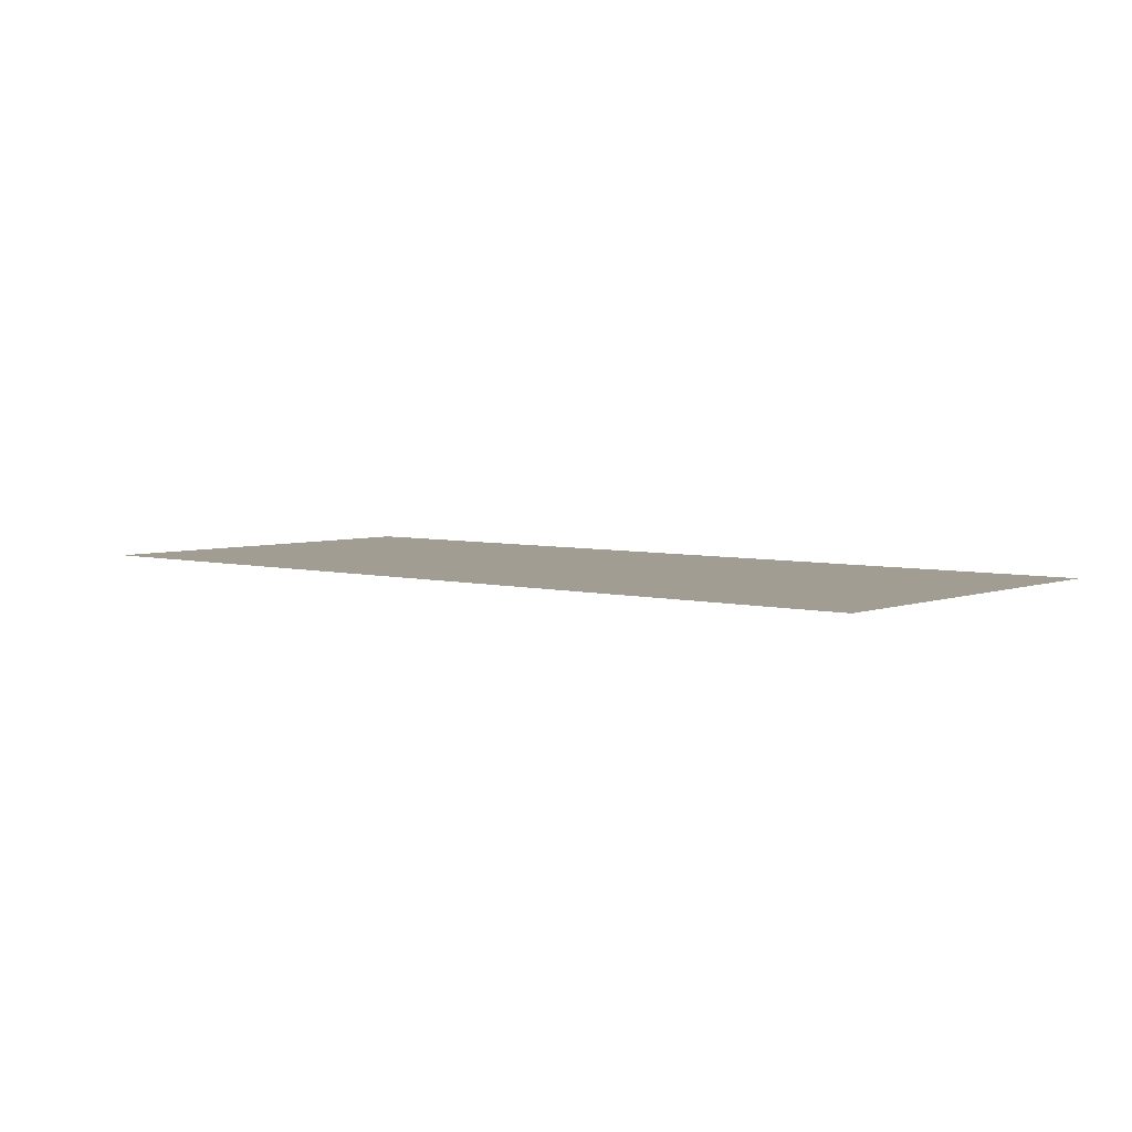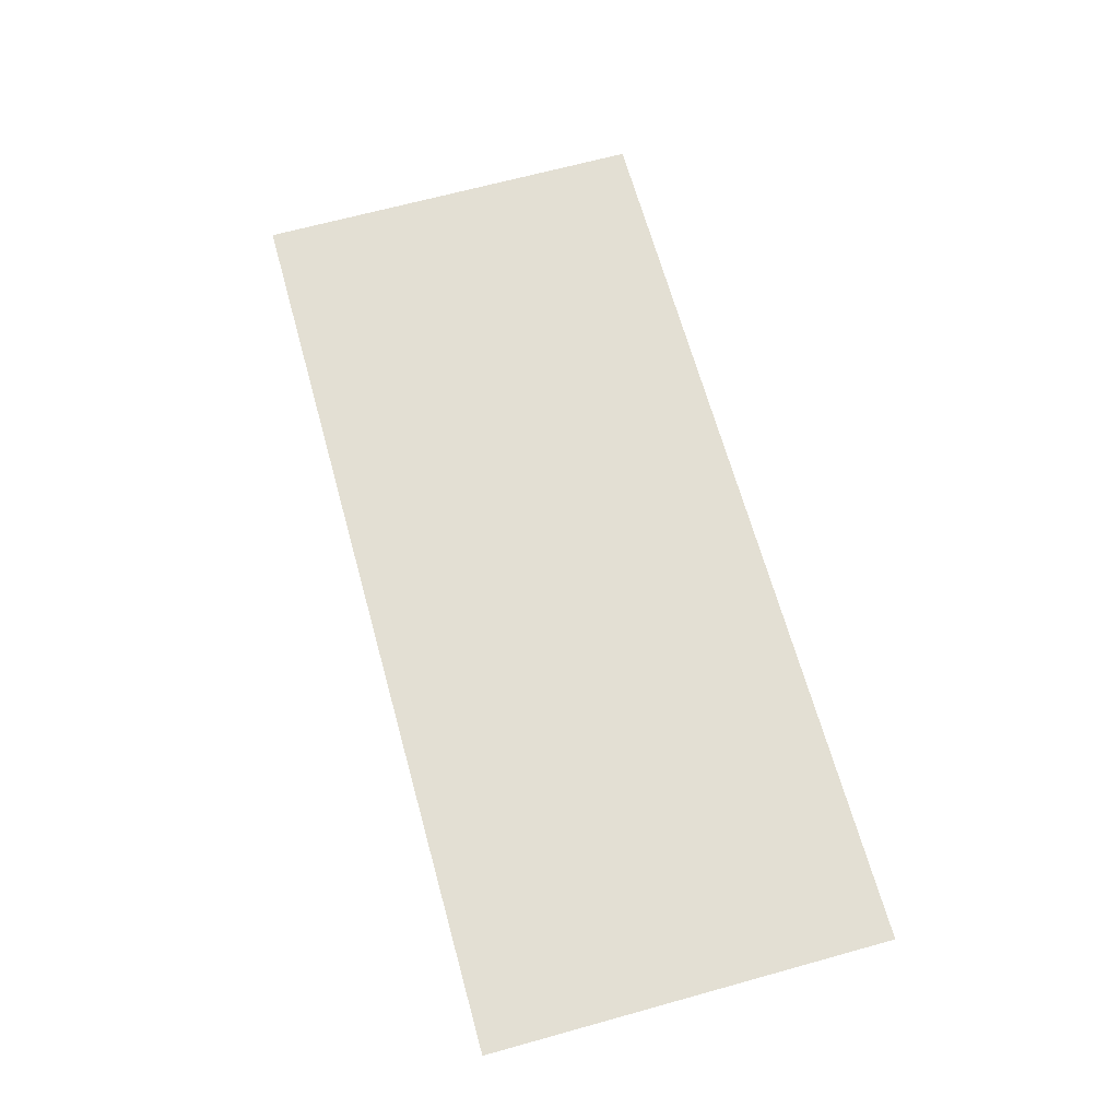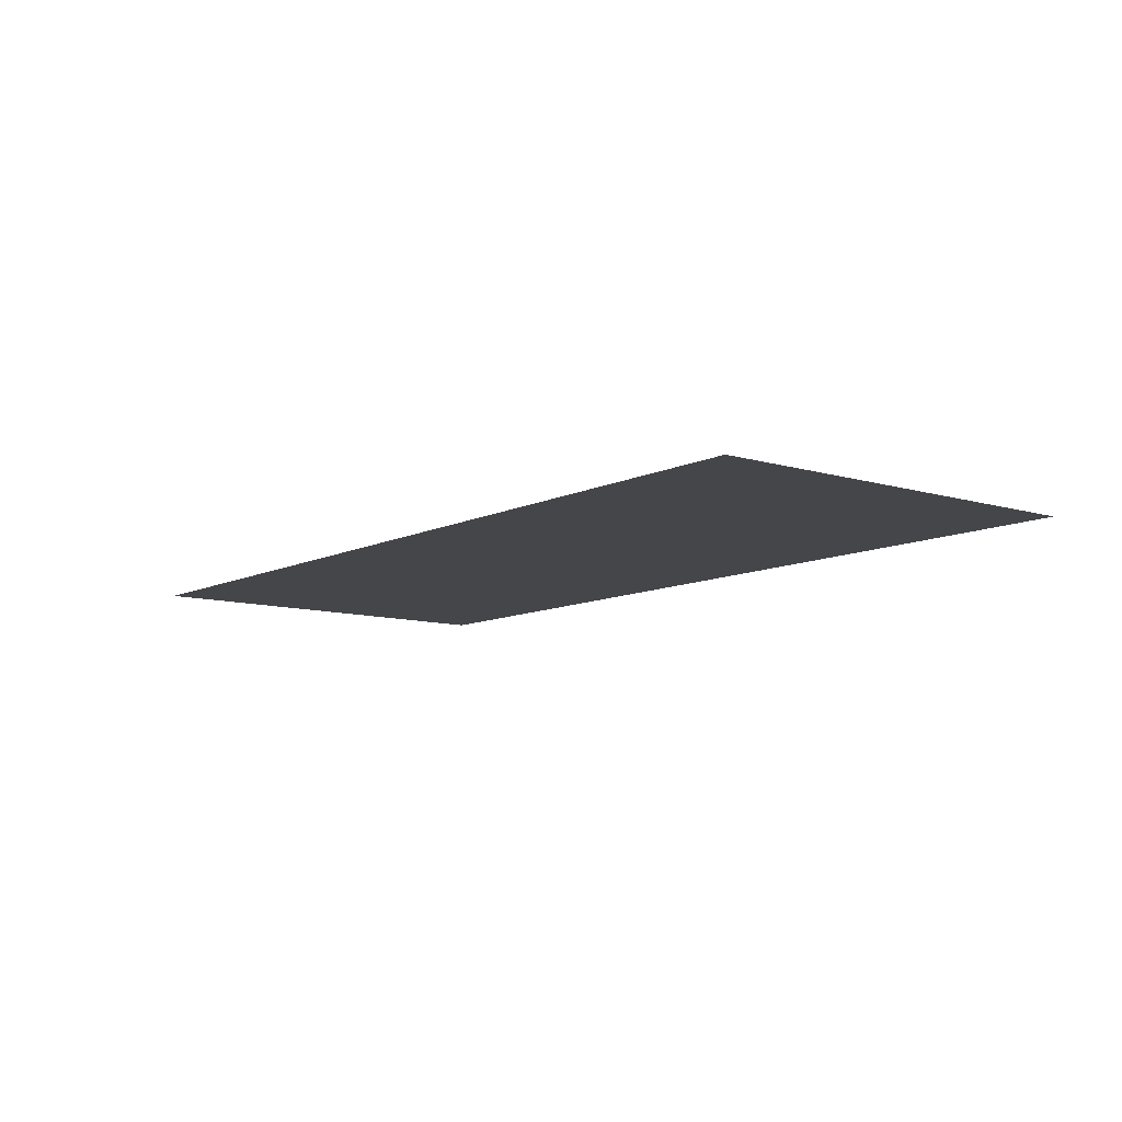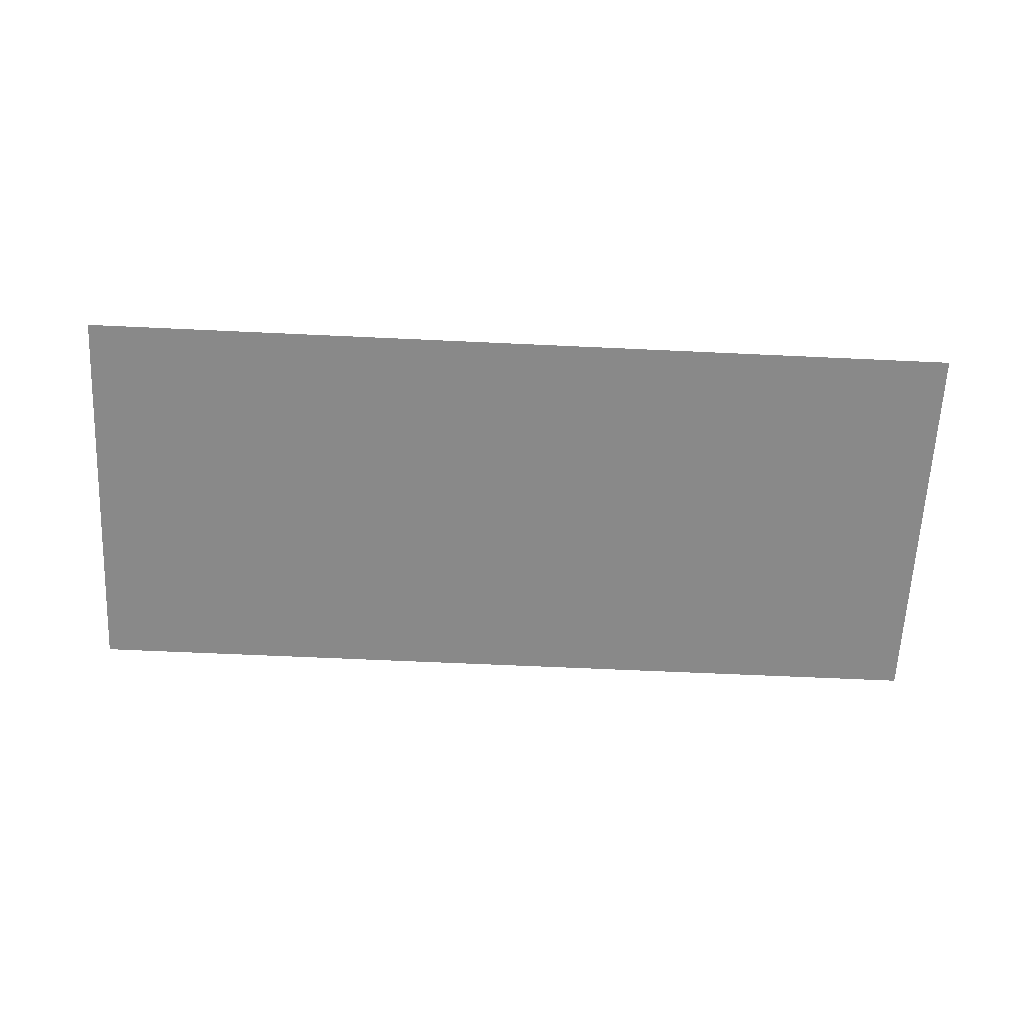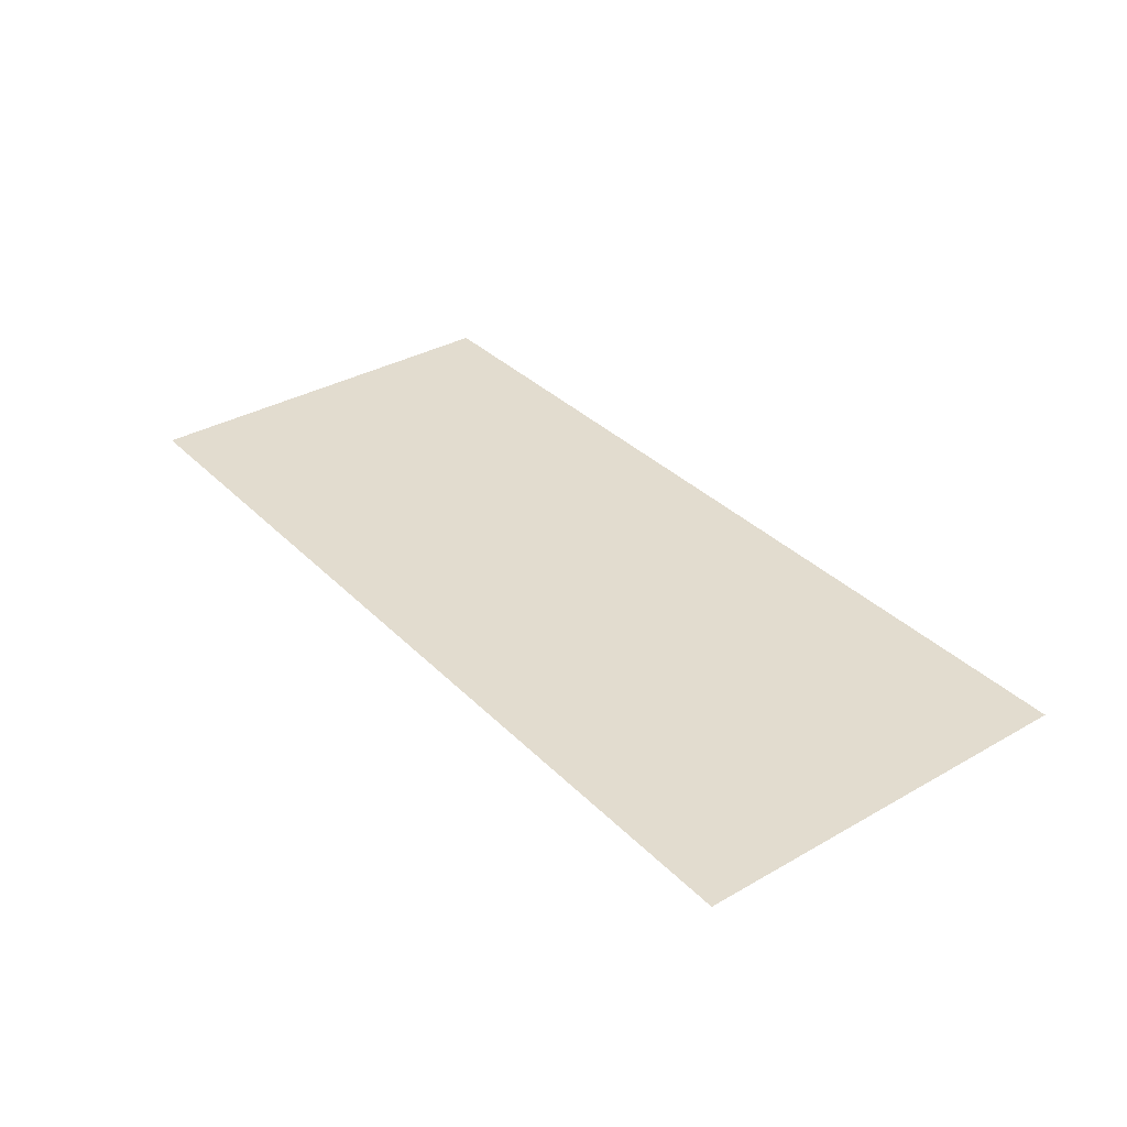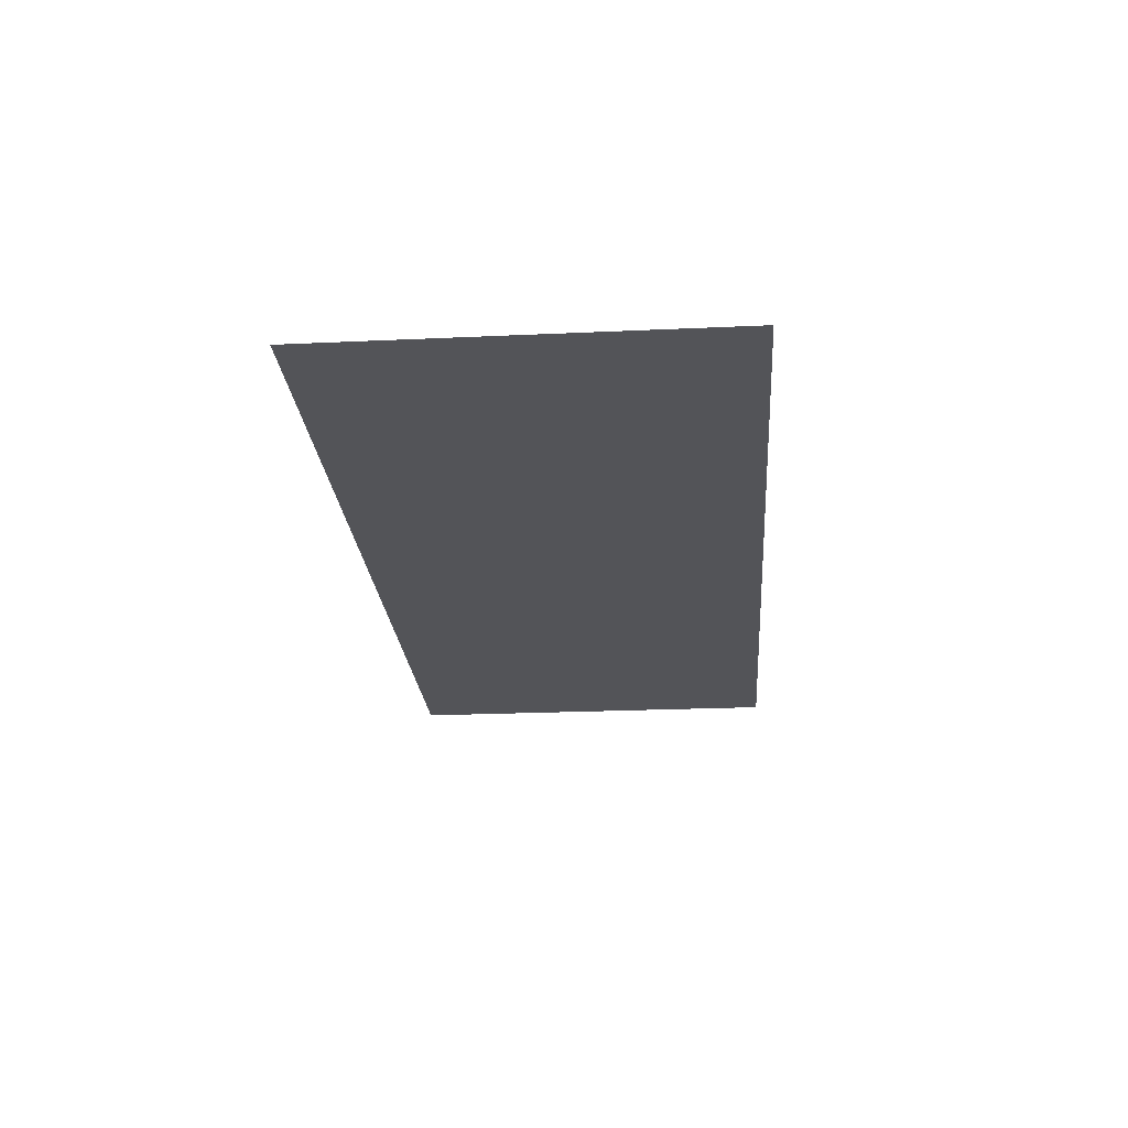
<metadata>
{"format":"obj","ext":"obj","renderer":"f3d","projection":"perspective","resolution":1024,"background":"white","views":[{"elev":4.7,"azim":40.1,"up":"+Z"},{"elev":66.9,"azim":74.5,"up":"+Z"},{"elev":-9.7,"azim":-128.2,"up":"+Z"},{"elev":-63.1,"azim":177.3,"up":"+Z"},{"elev":34.6,"azim":52.6,"up":"+Z"},{"elev":-23.4,"azim":-85.6,"up":"+Z"}]}
</metadata>
<code>
v 0 -16 0
v -16 -16 0
v -16 0 0
v 0 0 0
v -16 -16 0
v -32 -16 0
v -32 0 0
v -16 0 0
v -32 -16 0
v -48 -16 0
v -48 0 0
v -32 0 0
v -48 -16 0
v -64 -16 0
v -64 0 0
v -48 0 0
v -64 -16 0
v -80 -16 0
v -80 0 0
v -64 0 0
v -80 -16 0
v -96 -16 0
v -96 0 0
v -80 0 0
v -96 -16 0
v -112 -16 0
v -112 0 0
v -96 0 0
v -112 -16 0
v -128 -16 0
v -128 0 0
v -112 0 0
v -128 -16 0
v -144 -16 0
v -144 0 0
v -128 0 0
v -144 -16 0
v -160 -16 0
v -160 0 0
v -144 0 0
v -160 -16 0
v -176 -16 0
v -176 0 0
v -160 0 0
v -176 -16 0
v -192 -16 0
v -192 0 0
v -176 0 0
v -192 -16 0
v -208 -16 0
v -208 0 0
v -192 0 0
v -208 -16 0
v -224 -16 0
v -224 0 0
v -208 0 0
v -224 -16 0
v -240 -16 0
v -240 0 0
v -224 0 0
v -240 -16 0
v -256 -16 0
v -256 0 0
v -240 0 0
v 0 -32 0
v -16 -32 0
v -16 -16 0
v 0 -16 0
v -16 -32 0
v -32 -32 0
v -32 -16 0
v -16 -16 0
v -32 -32 0
v -48 -32 0
v -48 -16 0
v -32 -16 0
v -48 -32 0
v -64 -32 0
v -64 -16 0
v -48 -16 0
v -64 -32 0
v -80 -32 0
v -80 -16 0
v -64 -16 0
v -80 -32 0
v -96 -32 0
v -96 -16 0
v -80 -16 0
v -96 -32 0
v -112 -32 0
v -112 -16 0
v -96 -16 0
v -112 -32 0
v -128 -32 0
v -128 -16 0
v -112 -16 0
v -128 -32 0
v -144 -32 0
v -144 -16 0
v -128 -16 0
v -144 -32 0
v -160 -32 0
v -160 -16 0
v -144 -16 0
v -160 -32 0
v -176 -32 0
v -176 -16 0
v -160 -16 0
v -176 -32 0
v -192 -32 0
v -192 -16 0
v -176 -16 0
v -192 -32 0
v -208 -32 0
v -208 -16 0
v -192 -16 0
v -208 -32 0
v -224 -32 0
v -224 -16 0
v -208 -16 0
v -224 -32 0
v -240 -32 0
v -240 -16 0
v -224 -16 0
v -240 -32 0
v -256 -32 0
v -256 -16 0
v -240 -16 0
v 0 -48 0
v -16 -48 0
v -16 -32 0
v 0 -32 0
v -16 -48 0
v -32 -48 0
v -32 -32 0
v -16 -32 0
v -32 -48 0
v -48 -48 0
v -48 -32 0
v -32 -32 0
v -48 -48 0
v -64 -48 0
v -64 -32 0
v -48 -32 0
v -64 -48 0
v -80 -48 0
v -80 -32 0
v -64 -32 0
v -80 -48 0
v -96 -48 0
v -96 -32 0
v -80 -32 0
v -96 -48 0
v -112 -48 0
v -112 -32 0
v -96 -32 0
v -112 -48 0
v -128 -48 0
v -128 -32 0
v -112 -32 0
v -128 -48 0
v -144 -48 0
v -144 -32 0
v -128 -32 0
v -144 -48 0
v -160 -48 0
v -160 -32 0
v -144 -32 0
v -160 -48 0
v -176 -48 0
v -176 -32 0
v -160 -32 0
v -176 -48 0
v -192 -48 0
v -192 -32 0
v -176 -32 0
v -192 -48 0
v -208 -48 0
v -208 -32 0
v -192 -32 0
v -208 -48 0
v -224 -48 0
v -224 -32 0
v -208 -32 0
v -224 -48 0
v -240 -48 0
v -240 -32 0
v -224 -32 0
v -240 -48 0
v -256 -48 0
v -256 -32 0
v -240 -32 0
v 0 -64 0
v -16 -64 0
v -16 -48 0
v 0 -48 0
v -16 -64 0
v -32 -64 0
v -32 -48 0
v -16 -48 0
v -32 -64 0
v -48 -64 0
v -48 -48 0
v -32 -48 0
v -48 -64 0
v -64 -64 0
v -64 -48 0
v -48 -48 0
v -64 -64 0
v -80 -64 0
v -80 -48 0
v -64 -48 0
v -80 -64 0
v -96 -64 0
v -96 -48 0
v -80 -48 0
v -96 -64 0
v -112 -64 0
v -112 -48 0
v -96 -48 0
v -112 -64 0
v -128 -64 0
v -128 -48 0
v -112 -48 0
v -128 -64 0
v -144 -64 0
v -144 -48 0
v -128 -48 0
v -144 -64 0
v -160 -64 0
v -160 -48 0
v -144 -48 0
v -160 -64 0
v -176 -64 0
v -176 -48 0
v -160 -48 0
v -176 -64 0
v -192 -64 0
v -192 -48 0
v -176 -48 0
v -192 -64 0
v -208 -64 0
v -208 -48 0
v -192 -48 0
v -208 -64 0
v -224 -64 0
v -224 -48 0
v -208 -48 0
v -224 -64 0
v -240 -64 0
v -240 -48 0
v -224 -48 0
v -240 -64 0
v -256 -64 0
v -256 -48 0
v -240 -48 0
v 0 -80 0
v -16 -80 0
v -16 -64 0
v 0 -64 0
v -16 -80 0
v -32 -80 0
v -32 -64 0
v -16 -64 0
v -32 -80 0
v -48 -80 0
v -48 -64 0
v -32 -64 0
v -48 -80 0
v -64 -80 0
v -64 -64 0
v -48 -64 0
v -64 -80 0
v -80 -80 0
v -80 -64 0
v -64 -64 0
v -80 -80 0
v -96 -80 0
v -96 -64 0
v -80 -64 0
v -96 -80 0
v -112 -80 0
v -112 -64 0
v -96 -64 0
v -112 -80 0
v -128 -80 0
v -128 -64 0
v -112 -64 0
v -128 -80 0
v -144 -80 0
v -144 -64 0
v -128 -64 0
v -144 -80 0
v -160 -80 0
v -160 -64 0
v -144 -64 0
v -160 -80 0
v -176 -80 0
v -176 -64 0
v -160 -64 0
v -176 -80 0
v -192 -80 0
v -192 -64 0
v -176 -64 0
v -192 -80 0
v -208 -80 0
v -208 -64 0
v -192 -64 0
v -208 -80 0
v -224 -80 0
v -224 -64 0
v -208 -64 0
v -224 -80 0
v -240 -80 0
v -240 -64 0
v -224 -64 0
v -240 -80 0
v -256 -80 0
v -256 -64 0
v -240 -64 0
v 0 -96 0
v -16 -96 0
v -16 -80 0
v 0 -80 0
v -16 -96 0
v -32 -96 0
v -32 -80 0
v -16 -80 0
v -32 -96 0
v -48 -96 0
v -48 -80 0
v -32 -80 0
v -48 -96 0
v -64 -96 0
v -64 -80 0
v -48 -80 0
v -64 -96 0
v -80 -96 0
v -80 -80 0
v -64 -80 0
v -80 -96 0
v -96 -96 0
v -96 -80 0
v -80 -80 0
v -96 -96 0
v -112 -96 0
v -112 -80 0
v -96 -80 0
v -112 -96 0
v -128 -96 0
v -128 -80 0
v -112 -80 0
v -128 -96 0
v -144 -96 0
v -144 -80 0
v -128 -80 0
v -144 -96 0
v -160 -96 0
v -160 -80 0
v -144 -80 0
v -160 -96 0
v -176 -96 0
v -176 -80 0
v -160 -80 0
v -176 -96 0
v -192 -96 0
v -192 -80 0
v -176 -80 0
v -192 -96 0
v -208 -96 0
v -208 -80 0
v -192 -80 0
v -208 -96 0
v -224 -96 0
v -224 -80 0
v -208 -80 0
v -224 -96 0
v -240 -96 0
v -240 -80 0
v -224 -80 0
v -240 -96 0
v -256 -96 0
v -256 -80 0
v -240 -80 0
v 0 -112 0
v -16 -112 0
v -16 -96 0
v 0 -96 0
v -16 -112 0
v -32 -112 0
v -32 -96 0
v -16 -96 0
v -32 -112 0
v -48 -112 0
v -48 -96 0
v -32 -96 0
v -48 -112 0
v -64 -112 0
v -64 -96 0
v -48 -96 0
v -64 -112 0
v -80 -112 0
v -80 -96 0
v -64 -96 0
v -80 -112 0
v -96 -112 0
v -96 -96 0
v -80 -96 0
v -96 -112 0
v -112 -112 0
v -112 -96 0
v -96 -96 0
v -112 -112 0
v -128 -112 0
v -128 -96 0
v -112 -96 0
v -128 -112 0
v -144 -112 0
v -144 -96 0
v -128 -96 0
v -144 -112 0
v -160 -112 0
v -160 -96 0
v -144 -96 0
v -160 -112 0
v -176 -112 0
v -176 -96 0
v -160 -96 0
v -176 -112 0
v -192 -112 0
v -192 -96 0
v -176 -96 0
v -192 -112 0
v -208 -112 0
v -208 -96 0
v -192 -96 0
v -208 -112 0
v -224 -112 0
v -224 -96 0
v -208 -96 0
v -224 -112 0
v -240 -112 0
v -240 -96 0
v -224 -96 0
v -240 -112 0
v -256 -112 0
v -256 -96 0
v -240 -96 0
g Level2_mesh_0189
f 1 2 3 4
f 5 6 7 8
f 9 10 11 12
f 13 14 15 16
f 17 18 19 20
f 21 22 23 24
f 25 26 27 28
f 29 30 31 32
f 33 34 35 36
f 37 38 39 40
f 41 42 43 44
f 45 46 47 48
f 49 50 51 52
f 53 54 55 56
f 57 58 59 60
f 61 62 63 64
f 65 66 67 68
f 69 70 71 72
f 73 74 75 76
f 77 78 79 80
f 81 82 83 84
f 85 86 87 88
f 89 90 91 92
f 93 94 95 96
f 97 98 99 100
f 101 102 103 104
f 105 106 107 108
f 109 110 111 112
f 113 114 115 116
f 117 118 119 120
f 121 122 123 124
f 125 126 127 128
f 129 130 131 132
f 133 134 135 136
f 137 138 139 140
f 141 142 143 144
f 145 146 147 148
f 149 150 151 152
f 153 154 155 156
f 157 158 159 160
f 161 162 163 164
f 165 166 167 168
f 169 170 171 172
f 173 174 175 176
f 177 178 179 180
f 181 182 183 184
f 185 186 187 188
f 189 190 191 192
f 193 194 195 196
f 197 198 199 200
f 201 202 203 204
f 205 206 207 208
f 209 210 211 212
f 213 214 215 216
f 217 218 219 220
f 221 222 223 224
f 225 226 227 228
f 229 230 231 232
f 233 234 235 236
f 237 238 239 240
f 241 242 243 244
f 245 246 247 248
f 249 250 251 252
f 253 254 255 256
f 257 258 259 260
f 261 262 263 264
f 265 266 267 268
f 269 270 271 272
f 273 274 275 276
f 277 278 279 280
f 281 282 283 284
f 285 286 287 288
f 289 290 291 292
f 293 294 295 296
f 297 298 299 300
f 301 302 303 304
f 305 306 307 308
f 309 310 311 312
f 313 314 315 316
f 317 318 319 320
f 321 322 323 324
f 325 326 327 328
f 329 330 331 332
f 333 334 335 336
f 337 338 339 340
f 341 342 343 344
f 345 346 347 348
f 349 350 351 352
f 353 354 355 356
f 357 358 359 360
f 361 362 363 364
f 365 366 367 368
f 369 370 371 372
f 373 374 375 376
f 377 378 379 380
f 381 382 383 384
f 385 386 387 388
f 389 390 391 392
f 393 394 395 396
f 397 398 399 400
f 401 402 403 404
f 405 406 407 408
f 409 410 411 412
f 413 414 415 416
f 417 418 419 420
f 421 422 423 424
f 425 426 427 428
f 429 430 431 432
f 433 434 435 436
f 437 438 439 440
f 441 442 443 444
f 445 446 447 448

</code>
